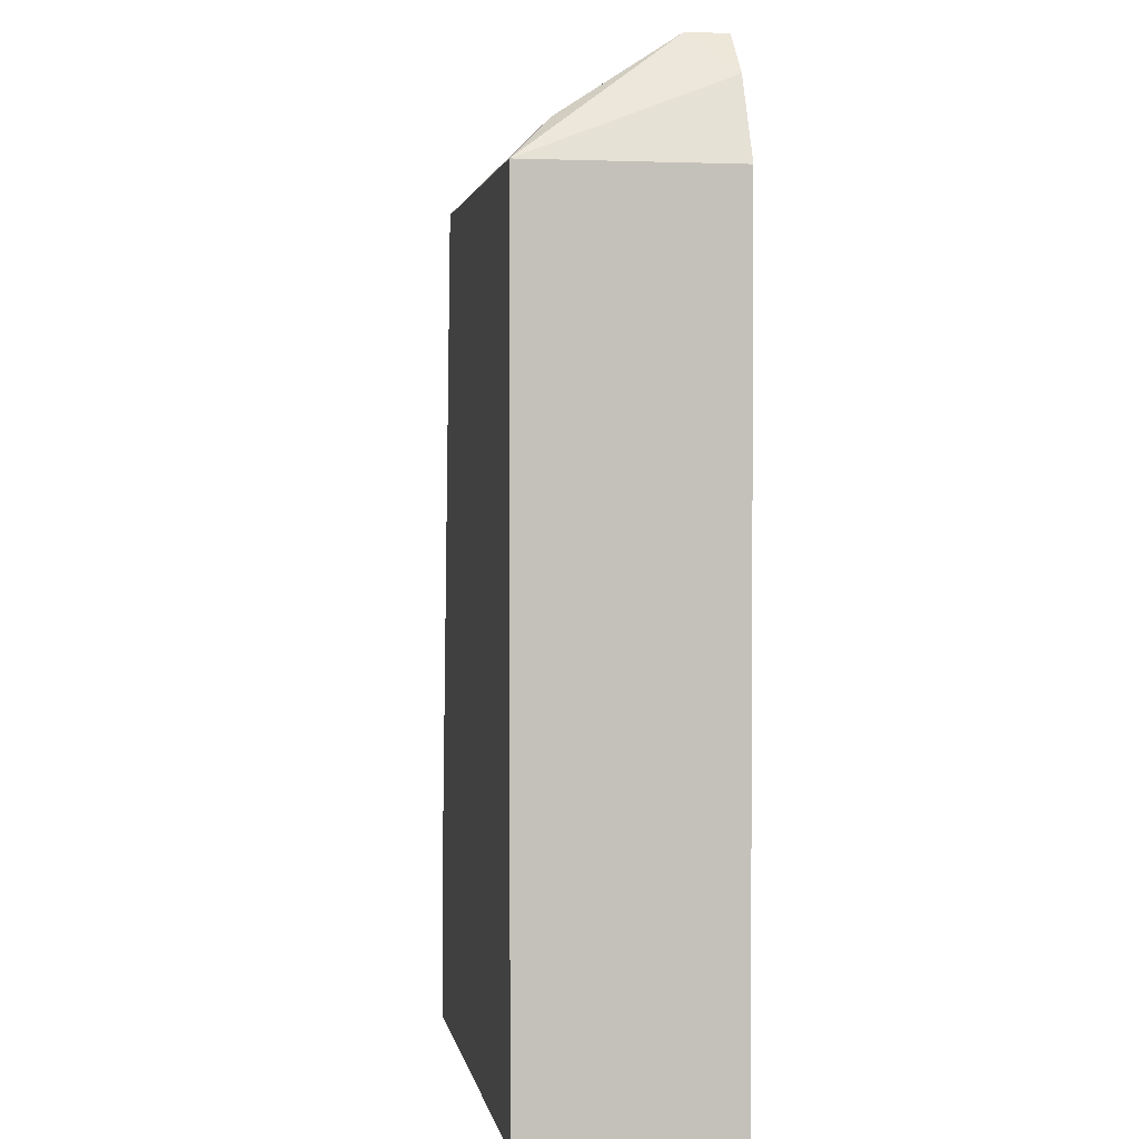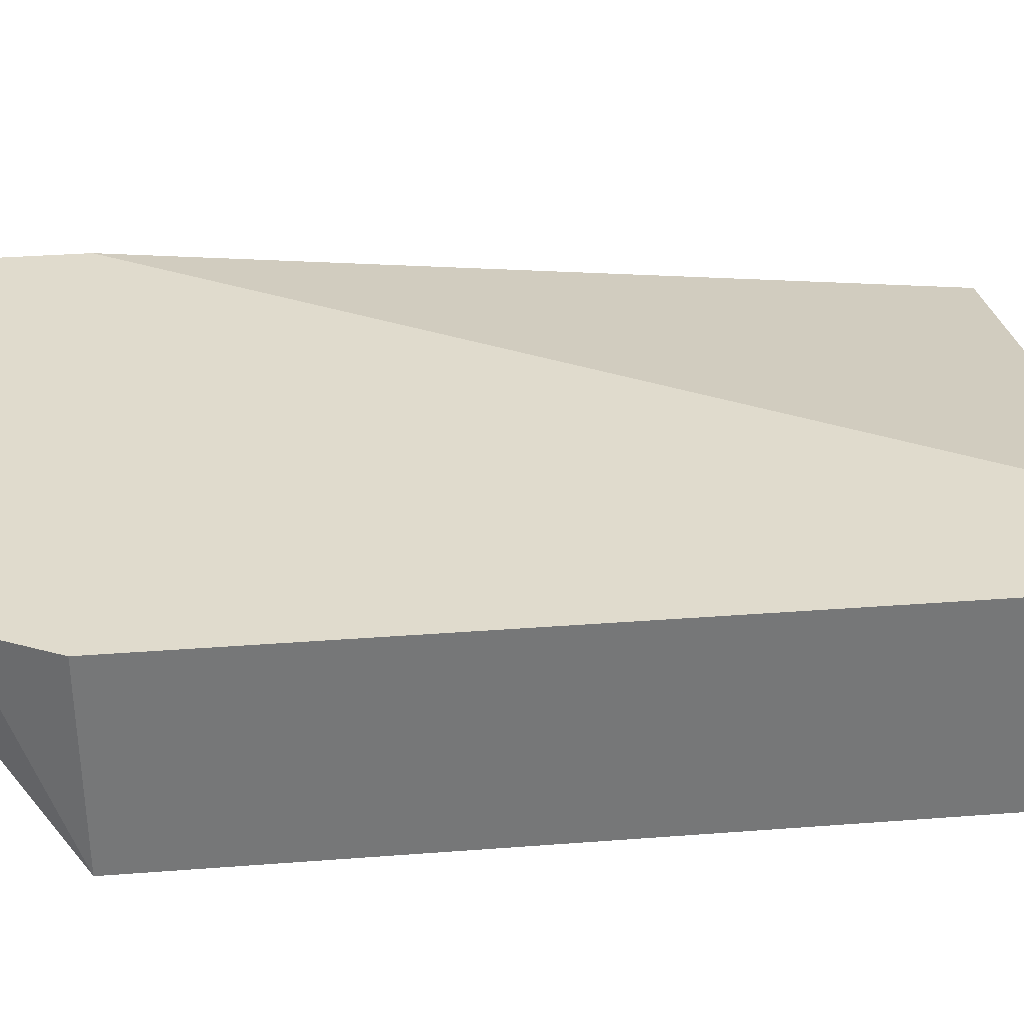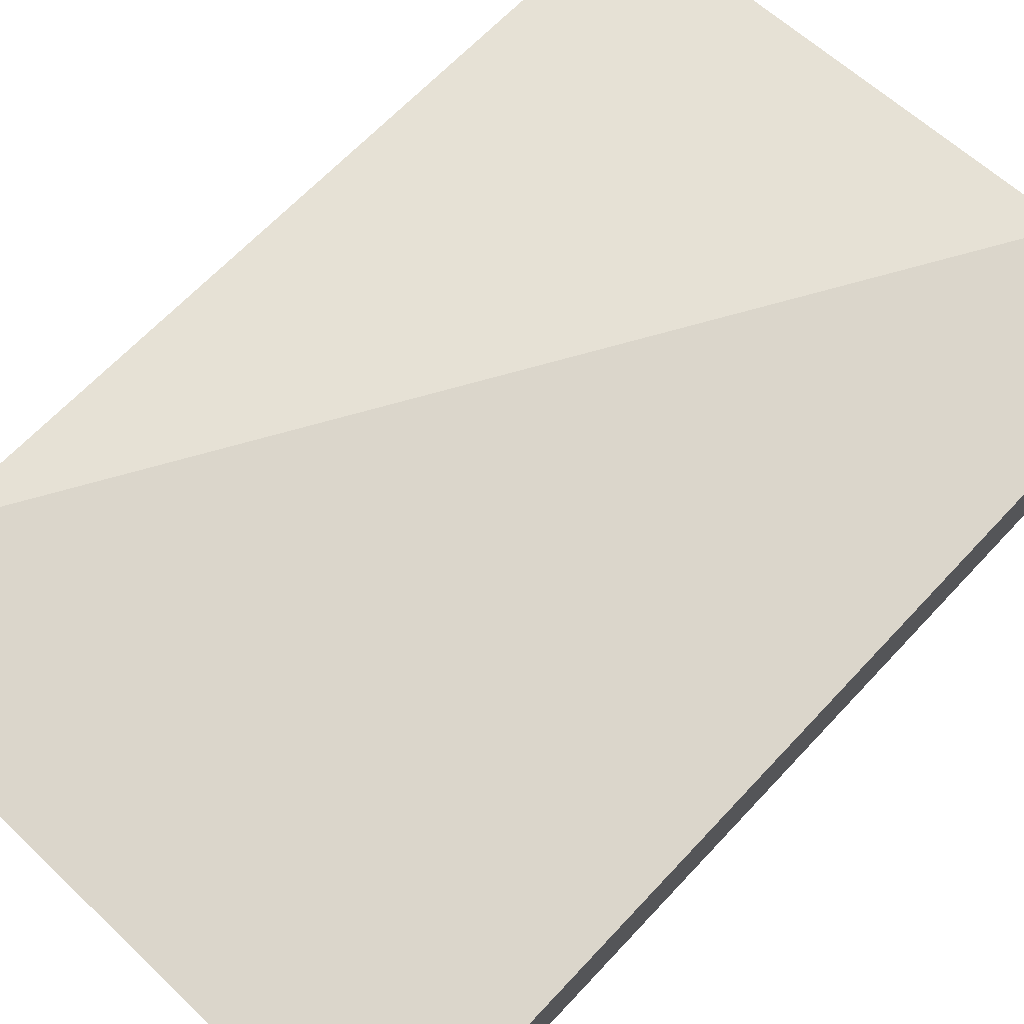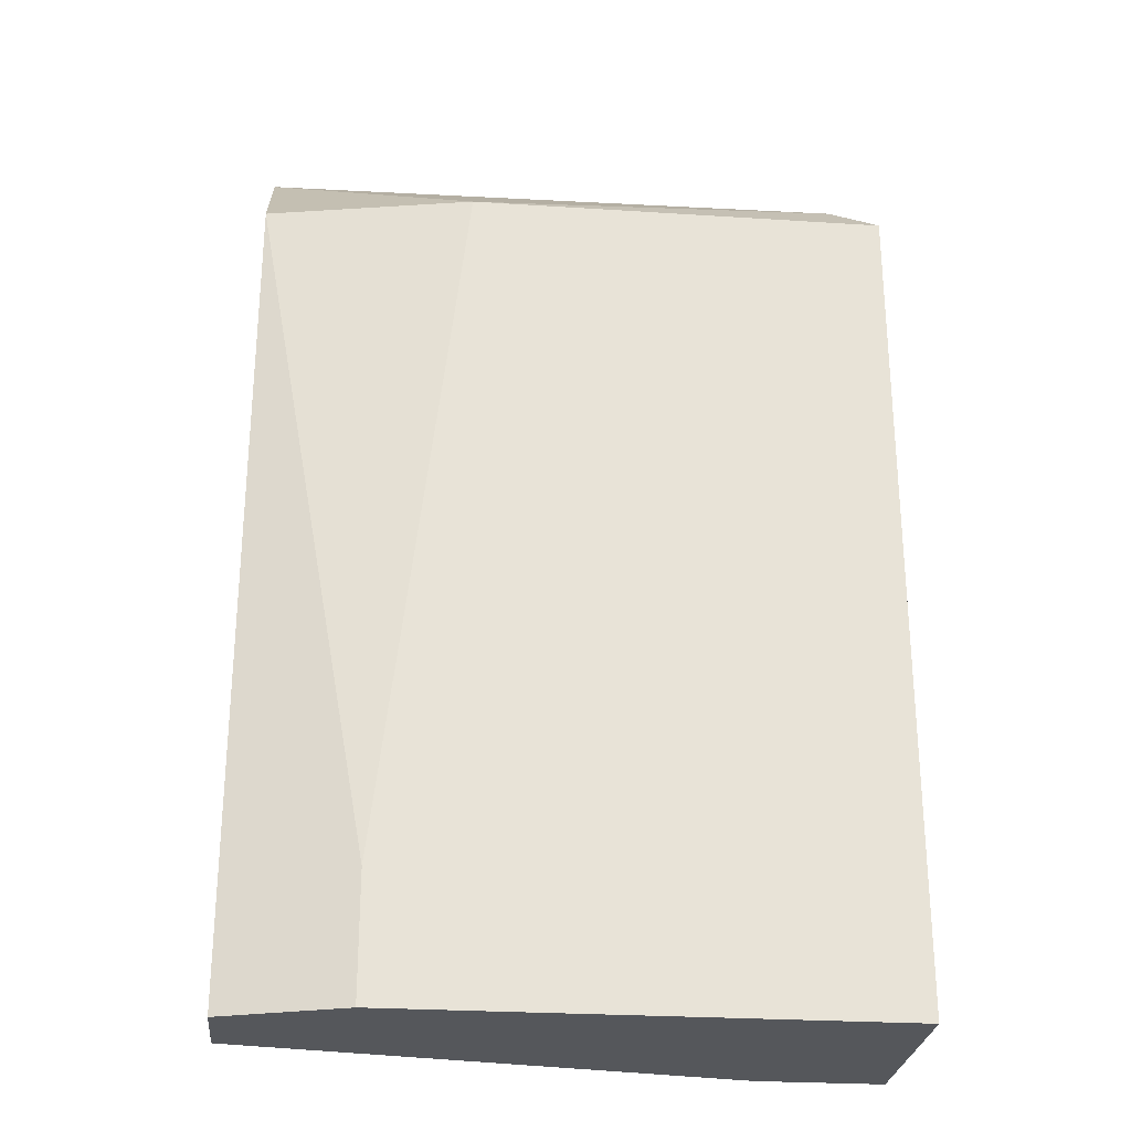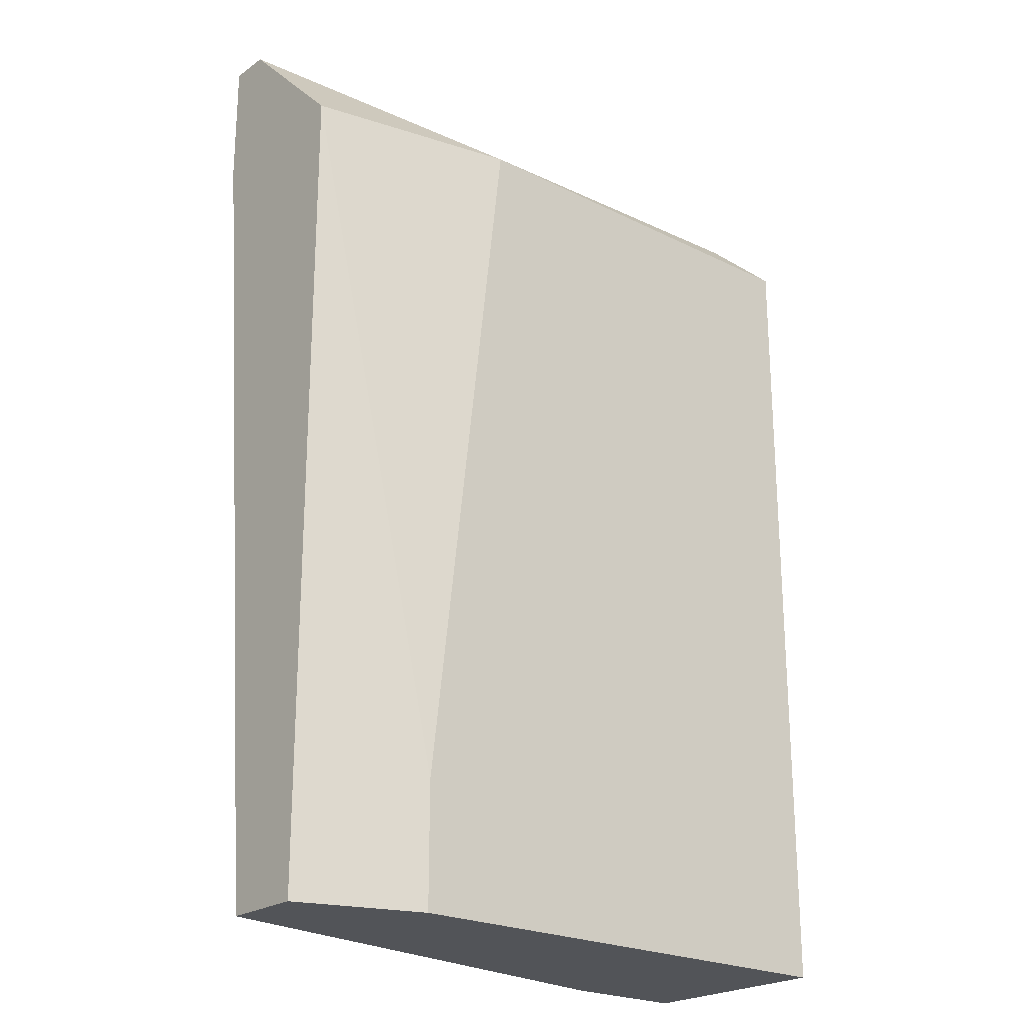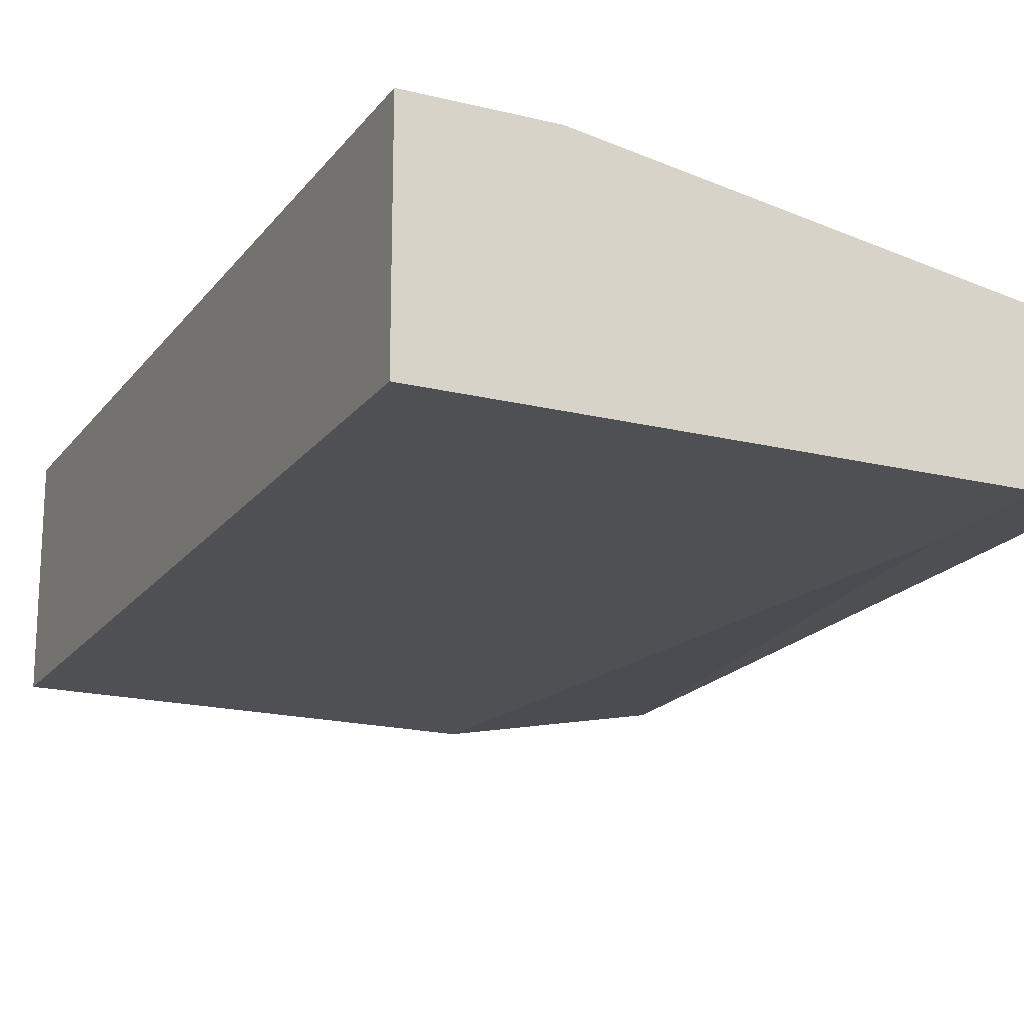
<metadata>
{"format":"obj","ext":"obj","renderer":"f3d","projection":"perspective","resolution":1024,"background":"white","views":[{"elev":2.3,"azim":80.3,"up":"+Z"},{"elev":33.3,"azim":84.0,"up":"+Y"},{"elev":73.6,"azim":43.5,"up":"+Y"},{"elev":-27.0,"azim":-5.7,"up":"+Z"},{"elev":-22.9,"azim":-40.2,"up":"+Z"},{"elev":-18.7,"azim":154.7,"up":"+Y"}]}
</metadata>
<code>
v 0.0402 -0.07909 0.01198
v 0.0402 -0.09079 0.009058
v 0.01388 -0.09372 0.006134
v 0.03435 -0.07909 -0.05237
v 0.03728 -0.07909 0.01492
v 0.03728 -0.08202 0.01492
v 0.04313 -0.07909 0.006134
v 0.04313 -0.07909 -0.05237
v 0.04313 -0.09372 0.006134
v 0.04313 -0.09372 -0.05237
v -0.000753 -0.07909 0.006134
v -0.000753 -0.07909 0.01492
v -0.000753 -0.08202 0.01492
v -0.000753 -0.08495 -0.05237
v -0.000753 -0.09079 0.006134
v -0.000753 -0.09079 -0.05237
v 0.008028 -0.09372 -0.04359
v 0.008028 -0.09372 -0.05237
f 12 6 5
f 7 1 9
f 1 7 12
f 7 9 8
f 12 7 8
f 9 17 10
f 8 9 10
f 14 8 10
f 12 14 15
f 15 14 16
f 14 10 16
f 17 15 16
f 17 9 3
f 15 17 3
f 12 8 4
f 8 14 4
f 9 1 6
f 14 12 11
f 12 4 11
f 4 14 11
f 12 15 13
f 15 3 13
f 6 12 13
f 10 17 18
f 17 16 18
f 16 10 18
f 3 9 2
f 9 6 2
f 13 3 2
f 6 13 2
f 1 12 5
f 6 1 5

</code>
